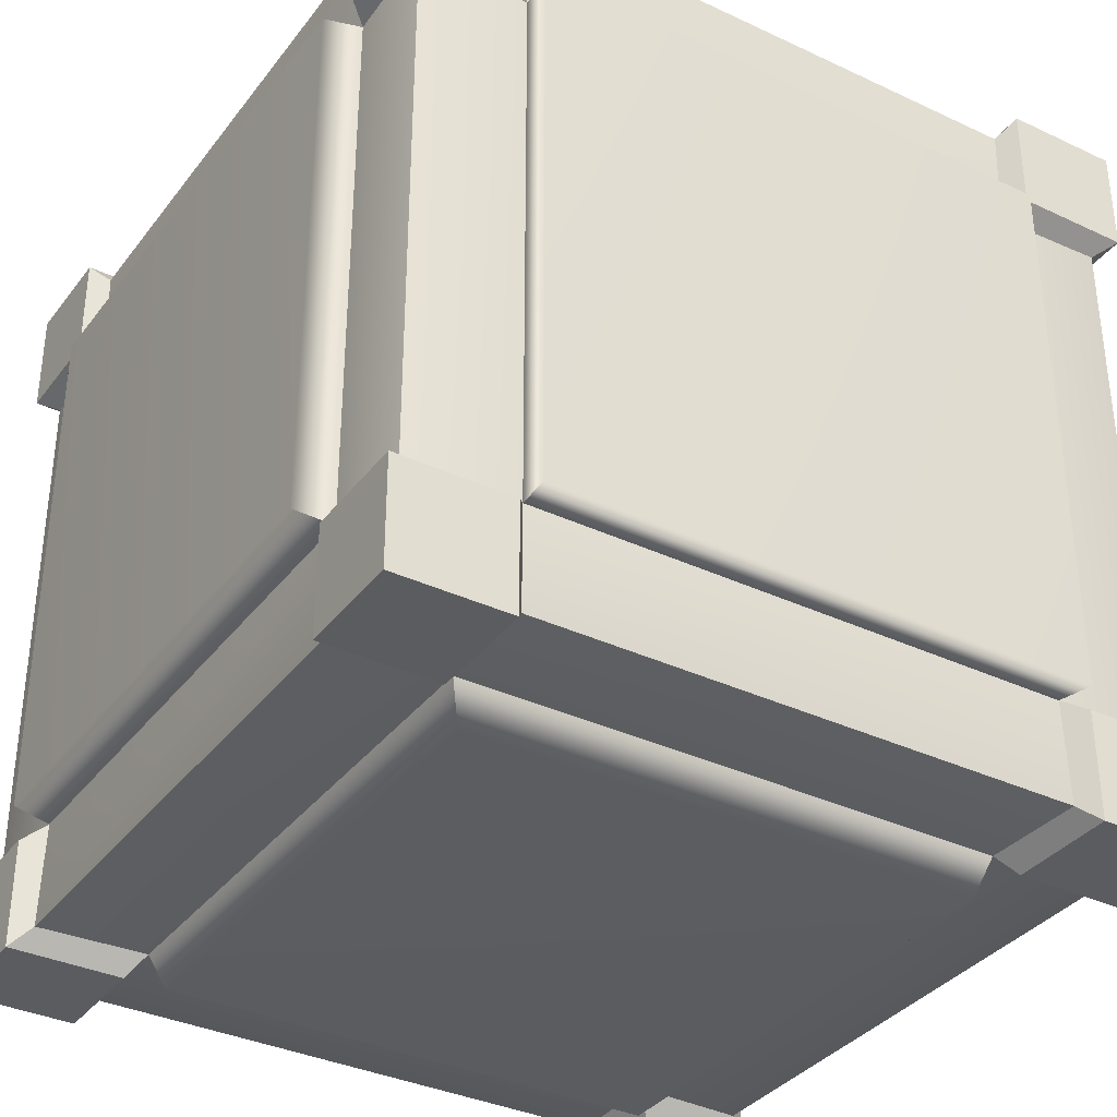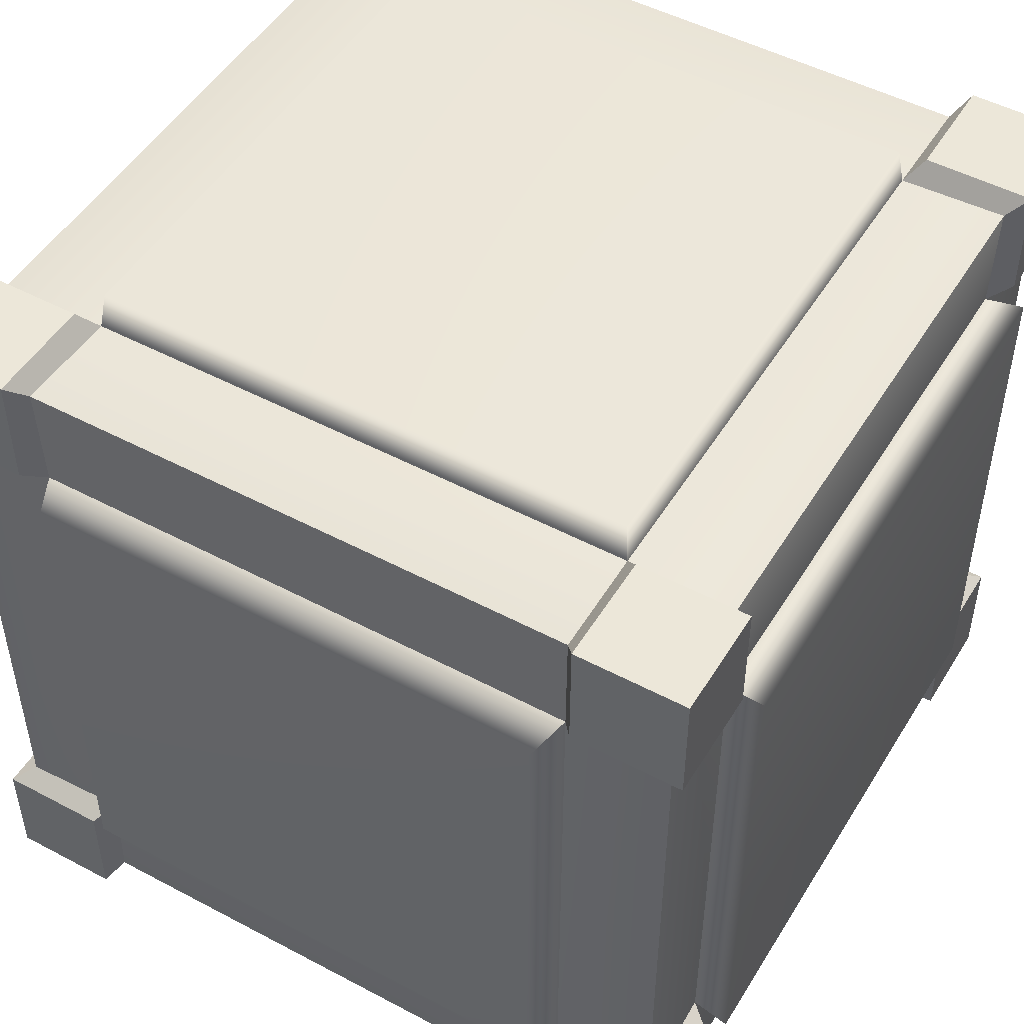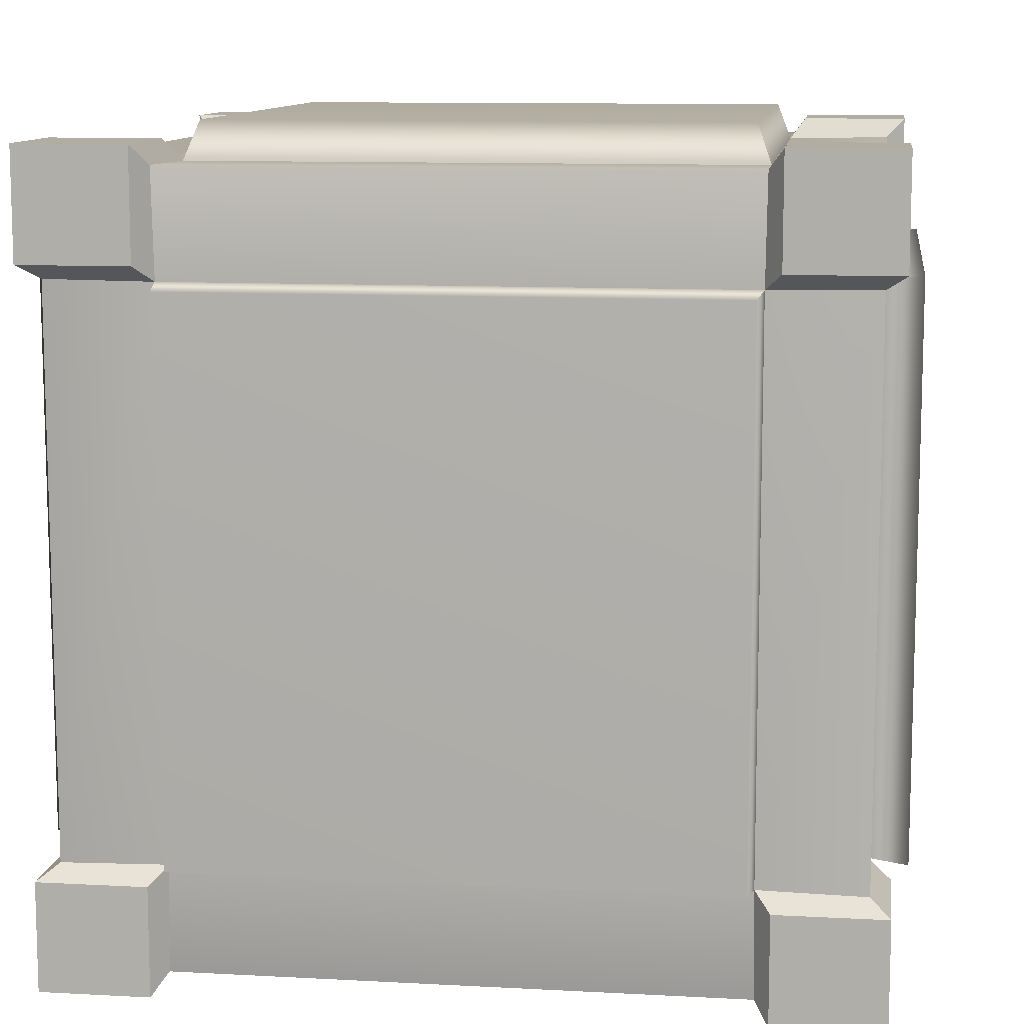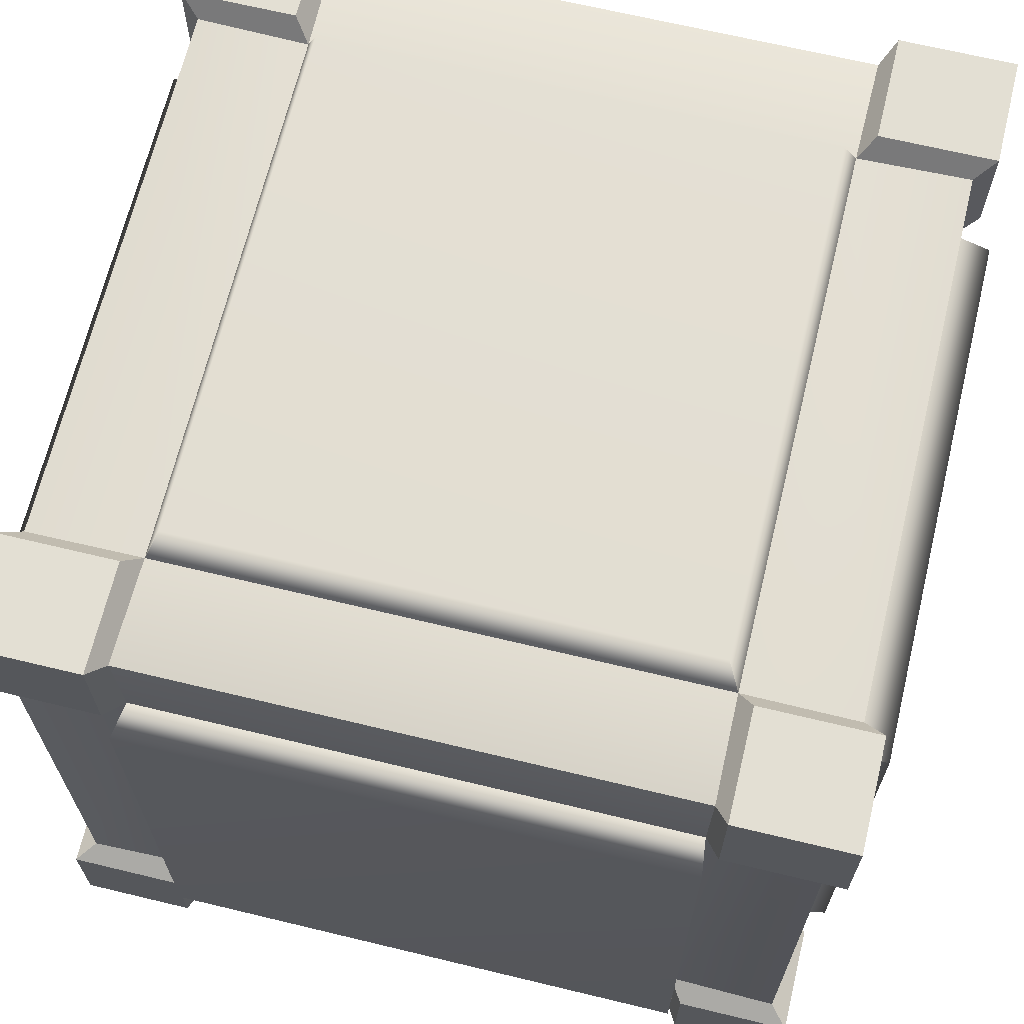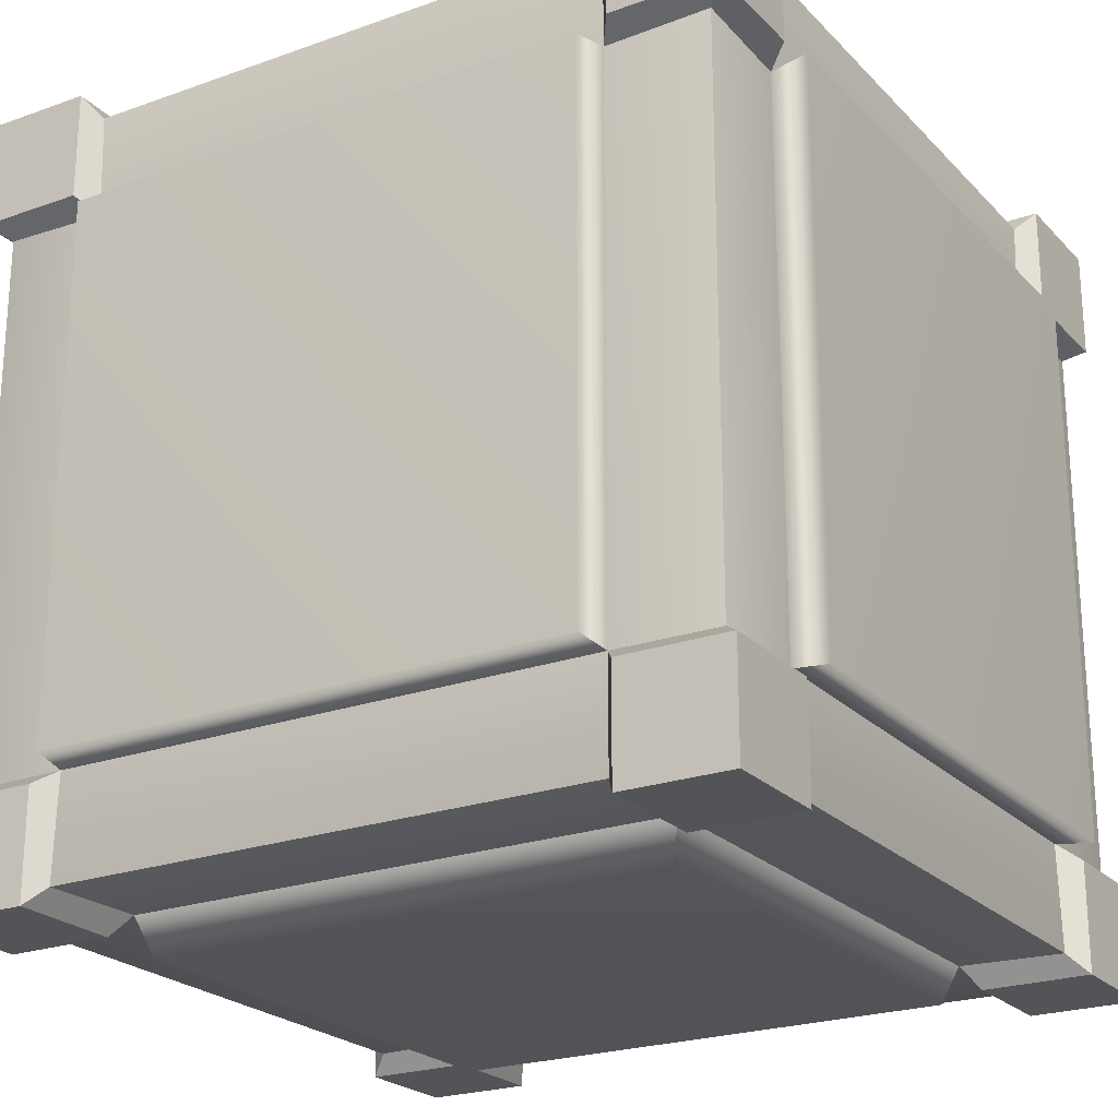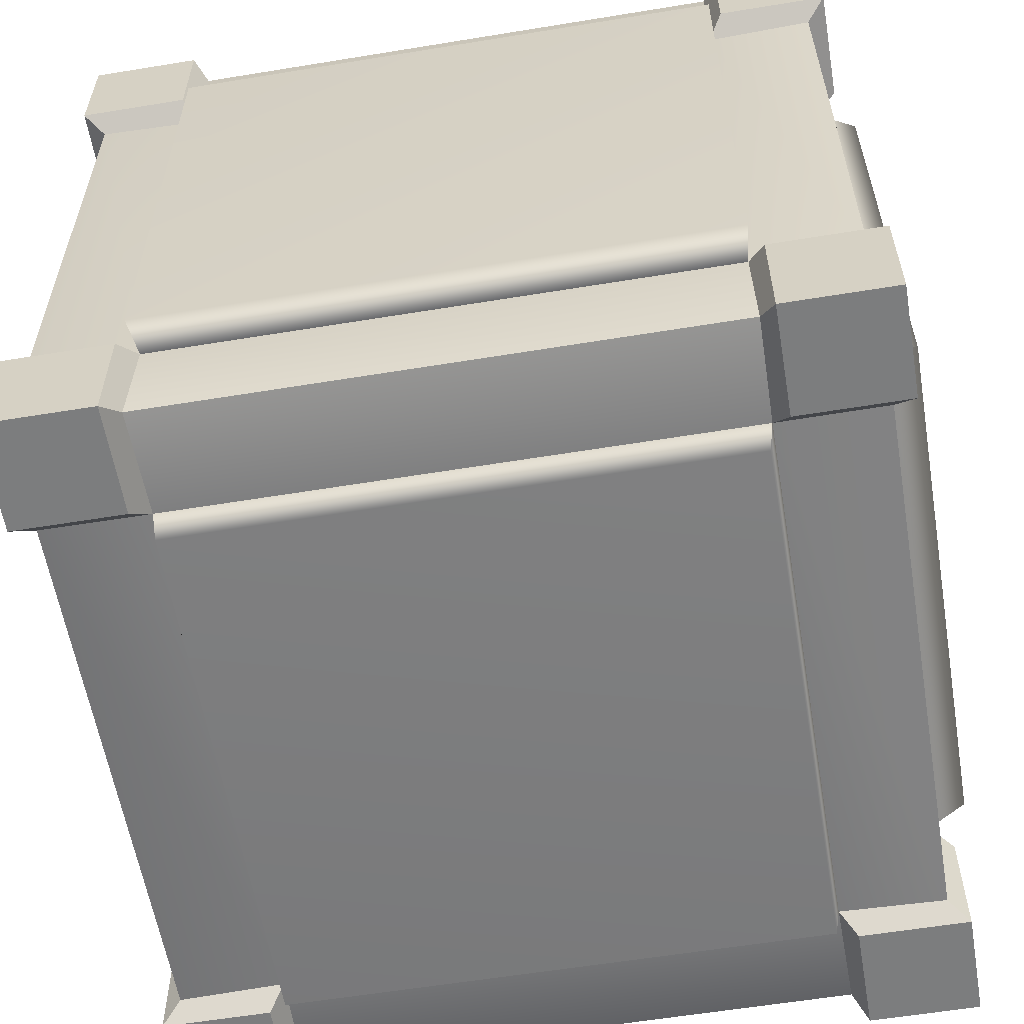
<metadata>
{"format":"obj","ext":"obj","renderer":"f3d","projection":"perspective","resolution":1024,"background":"white","views":[{"elev":-35.3,"azim":58.0,"up":"+Y"},{"elev":49.6,"azim":30.4,"up":"+Z"},{"elev":10.6,"azim":7.7,"up":"+Y"},{"elev":67.1,"azim":103.6,"up":"+Y"},{"elev":-23.0,"azim":31.4,"up":"+Y"},{"elev":-59.0,"azim":99.6,"up":"+Z"}]}
</metadata>
<code>
v -0.5 -0.5 0.5
v -0.3637 -0.5 0.5
v 0.3637 -0.5 0.5
v 0.5 -0.5 0.5
v -0.5 -0.3638 0.5
v -0.3637 -0.3638 0.5
v 0.3637 -0.3638 0.5
v 0.5 -0.3638 0.5
v -0.5 0.3638 0.5
v -0.3637 0.3638 0.5
v 0.3637 0.3638 0.5
v 0.5 0.3638 0.5
v -0.5 0.5 0.5
v -0.3637 0.5 0.5
v 0.3637 0.5 0.5
v 0.5 0.5 0.5
v -0.5 0.5 0.3556
v -0.3637 0.5 0.3556
v 0.3637 0.5 0.3556
v 0.5 0.5 0.3556
v -0.5 0.5 -0.3556
v -0.3637 0.5 -0.3556
v 0.3637 0.5 -0.3556
v 0.5 0.5 -0.3556
v -0.5 0.5 -0.5
v -0.3637 0.5 -0.5
v 0.3637 0.5 -0.5
v 0.5 0.5 -0.5
v -0.5 0.3638 -0.5
v -0.3637 0.3638 -0.5
v 0.3637 0.3638 -0.5
v 0.5 0.3638 -0.5
v -0.5 -0.3638 -0.5
v -0.3637 -0.3638 -0.5
v 0.3637 -0.3638 -0.5
v 0.5 -0.3638 -0.5
v -0.5 -0.5 -0.5
v -0.3637 -0.5 -0.5
v 0.3637 -0.5 -0.5
v 0.5 -0.5 -0.5
v -0.5 -0.5 -0.3556
v -0.3637 -0.5 -0.3556
v 0.3637 -0.5 -0.3556
v 0.5 -0.5 -0.3556
v -0.5 -0.5 0.3556
v -0.3637 -0.5 0.3556
v 0.3637 -0.5 0.3556
v 0.5 -0.5 0.3556
v 0.5 -0.3638 -0.3556
v 0.5 -0.3638 0.3556
v 0.5 0.3638 -0.3556
v 0.5 0.3638 0.3556
v -0.5 -0.3638 -0.3556
v -0.5 -0.3638 0.3556
v -0.5 0.3638 -0.3556
v -0.5 0.3638 0.3556
v -0.3459 -0.4756 0.4756
v 0.3459 -0.4756 0.4756
v 0.3441 -0.3442 0.4731
v -0.3441 -0.3442 0.4731
v -0.4756 -0.3461 0.4756
v -0.3441 0.3442 0.4731
v -0.4756 0.3461 0.4756
v 0.3441 0.3442 0.4731
v 0.4756 -0.3461 0.4756
v 0.4756 0.3461 0.4756
v 0.3459 0.4756 0.4756
v -0.3459 0.4756 0.4756
v 0.3441 0.4731 0.3364
v -0.3441 0.4731 0.3364
v -0.4756 0.4756 0.3383
v -0.3441 0.4731 -0.3364
v -0.4756 0.4756 -0.3383
v 0.3441 0.4731 -0.3364
v 0.4756 0.4756 0.3383
v 0.4756 0.4756 -0.3383
v 0.3459 0.4756 -0.4756
v -0.3459 0.4756 -0.4756
v 0.3441 0.3442 -0.4731
v -0.3441 0.3442 -0.4731
v -0.4756 0.3461 -0.4756
v -0.3441 -0.3442 -0.4731
v -0.4756 -0.3461 -0.4756
v 0.3441 -0.3442 -0.4731
v 0.4756 0.3461 -0.4756
v 0.4756 -0.3461 -0.4756
v 0.3459 -0.4756 -0.4756
v -0.3459 -0.4756 -0.4756
v 0.3441 -0.4731 -0.3364
v -0.3441 -0.4731 -0.3364
v -0.4756 -0.4756 -0.3383
v -0.3441 -0.4731 0.3364
v -0.4756 -0.4756 0.3383
v 0.3441 -0.4731 0.3364
v 0.4756 -0.4756 -0.3383
v 0.4756 -0.4756 0.3383
v 0.4731 -0.3442 -0.3364
v 0.4731 -0.3442 0.3364
v 0.4731 0.3442 -0.3364
v 0.4731 0.3442 0.3364
v -0.4731 -0.3442 0.3364
v -0.4731 -0.3442 -0.3364
v -0.4731 0.3442 -0.3364
v -0.4731 0.3442 0.3364
v 0.3375 -0.3376 0.5204
v -0.3375 -0.3376 0.5204
v 0.3375 0.3376 0.5204
v -0.3375 0.3376 0.5204
v 0.3268 0.5204 0.3196
v -0.3268 0.5204 0.3196
v 0.3268 0.5204 -0.3196
v -0.3268 0.5204 -0.3196
v 0.3375 0.3376 -0.5204
v -0.3375 0.3376 -0.5204
v 0.3375 -0.3376 -0.5204
v -0.3375 -0.3376 -0.5204
v 0.3268 -0.5204 -0.3196
v -0.3268 -0.5204 -0.3196
v 0.3268 -0.5204 0.3196
v -0.3268 -0.5204 0.3196
v 0.5204 -0.3497 -0.3418
v 0.5204 -0.3497 0.3418
v 0.5204 0.3497 -0.3418
v 0.5204 0.3497 0.3418
v -0.5204 -0.3497 0.3418
v -0.5204 -0.3497 -0.3418
v -0.5204 0.3497 0.3418
v -0.5204 0.3497 -0.3418
f 1 2 6 5
f 57 58 59 60
f 3 4 8 7
f 61 60 62 63
f 106 105 107 108
f 59 65 66 64
f 9 10 14 13
f 62 64 67 68
f 11 12 16 15
f 13 14 18 17
f 68 67 69 70
f 15 16 20 19
f 71 70 72 73
f 110 109 111 112
f 69 75 76 74
f 21 22 26 25
f 72 74 77 78
f 23 24 28 27
f 25 26 30 29
f 78 77 79 80
f 27 28 32 31
f 81 80 82 83
f 114 113 115 116
f 79 85 86 84
f 33 34 38 37
f 82 84 87 88
f 35 36 40 39
f 37 38 42 41
f 88 87 89 90
f 39 40 44 43
f 91 90 92 93
f 118 117 119 120
f 89 95 96 94
f 45 46 2 1
f 92 94 58 57
f 47 48 4 3
f 44 40 36 49
f 96 95 97 98
f 4 48 50 8
f 97 86 85 99
f 122 121 123 124
f 65 98 100 66
f 51 32 28 24
f 100 99 76 75
f 12 52 20 16
f 37 41 53 33
f 91 93 101 102
f 45 1 5 54
f 83 102 103 81
f 126 125 127 128
f 101 61 63 104
f 29 55 21 25
f 103 104 71 73
f 56 9 13 17
f 3 7 59 58
f 6 2 57 60
f 5 6 60 61
f 10 9 63 62
f 7 8 65 59
f 12 11 64 66
f 11 15 67 64
f 14 10 62 68
f 15 19 69 67
f 18 14 68 70
f 17 18 70 71
f 22 21 73 72
f 19 20 75 69
f 24 23 74 76
f 23 27 77 74
f 26 22 72 78
f 27 31 79 77
f 30 26 78 80
f 29 30 80 81
f 34 33 83 82
f 31 32 85 79
f 36 35 84 86
f 35 39 87 84
f 38 34 82 88
f 39 43 89 87
f 42 38 88 90
f 41 42 90 91
f 46 45 93 92
f 43 44 95 89
f 48 47 94 96
f 47 3 58 94
f 2 46 92 57
f 44 49 97 95
f 50 48 96 98
f 49 36 86 97
f 32 51 99 85
f 8 50 98 65
f 52 12 66 100
f 51 24 76 99
f 20 52 100 75
f 45 54 101 93
f 53 41 91 102
f 33 53 102 83
f 55 29 81 103
f 54 5 61 101
f 9 56 104 63
f 56 17 71 104
f 21 55 103 73
f 60 59 105 106
f 59 64 107 105
f 64 62 108 107
f 62 60 106 108
f 70 69 109 110
f 69 74 111 109
f 74 72 112 111
f 72 70 110 112
f 80 79 113 114
f 79 84 115 113
f 84 82 116 115
f 82 80 114 116
f 90 89 117 118
f 89 94 119 117
f 94 92 120 119
f 92 90 118 120
f 98 97 121 122
f 97 99 123 121
f 99 100 124 123
f 100 98 122 124
f 102 101 125 126
f 101 104 127 125
f 104 103 128 127
f 103 102 126 128

</code>
